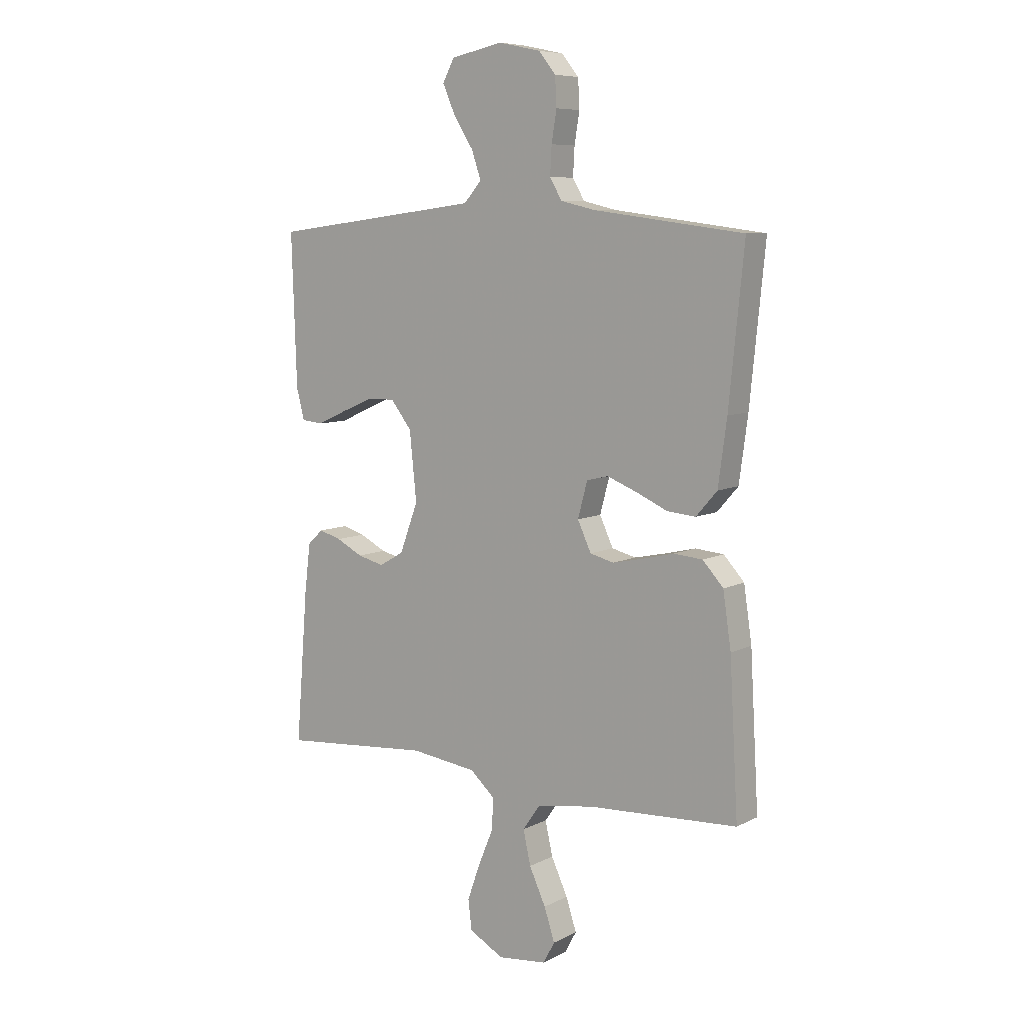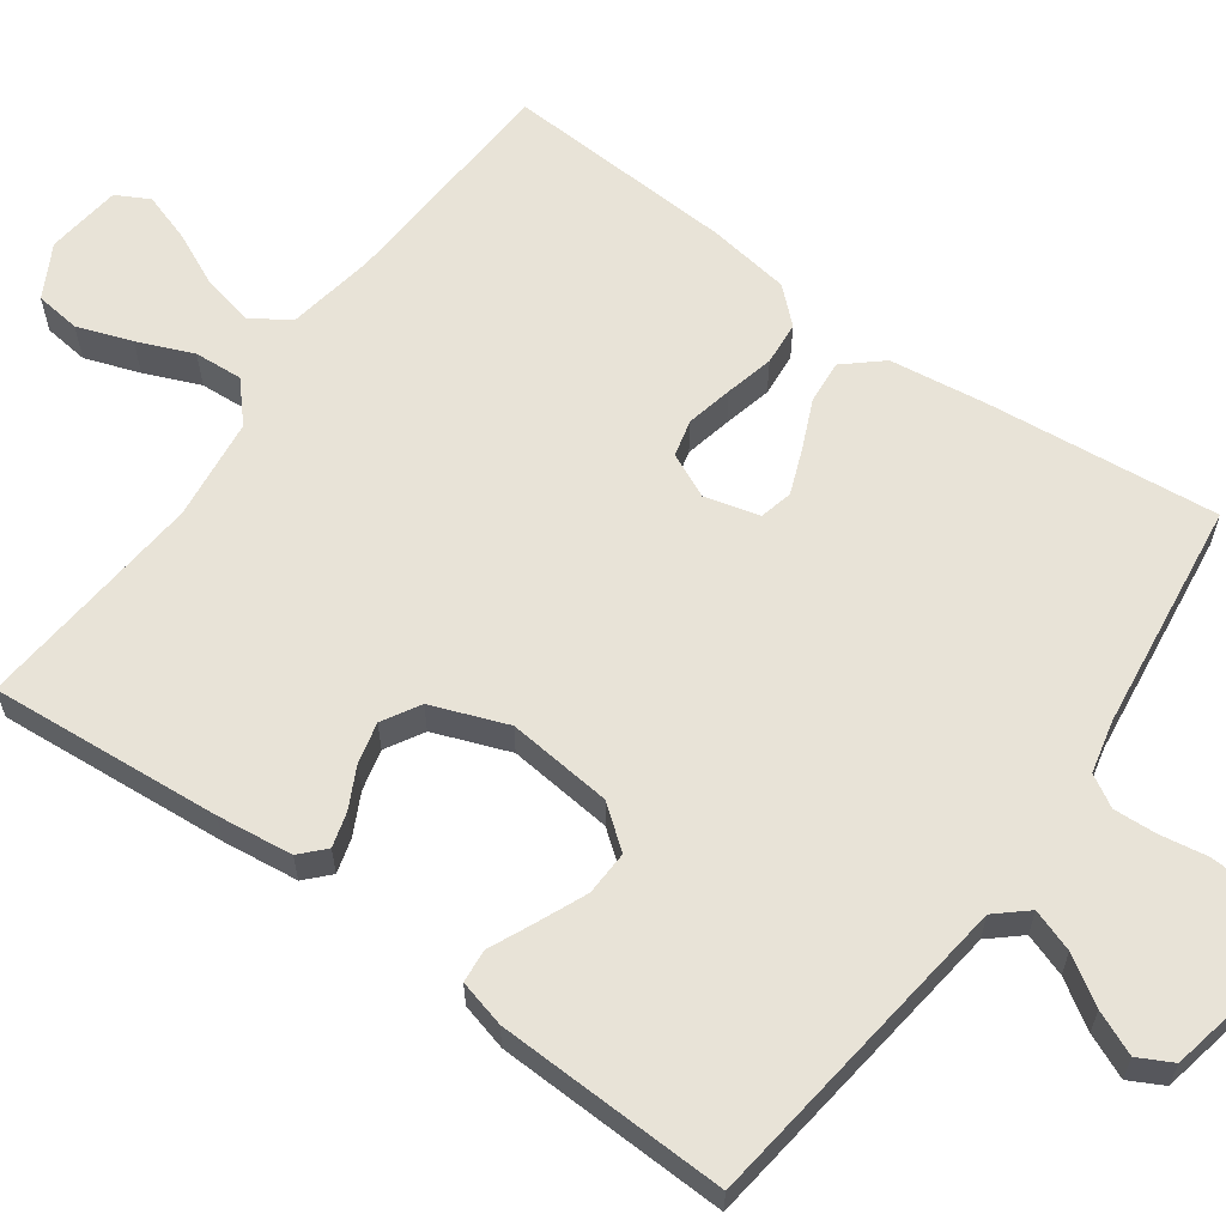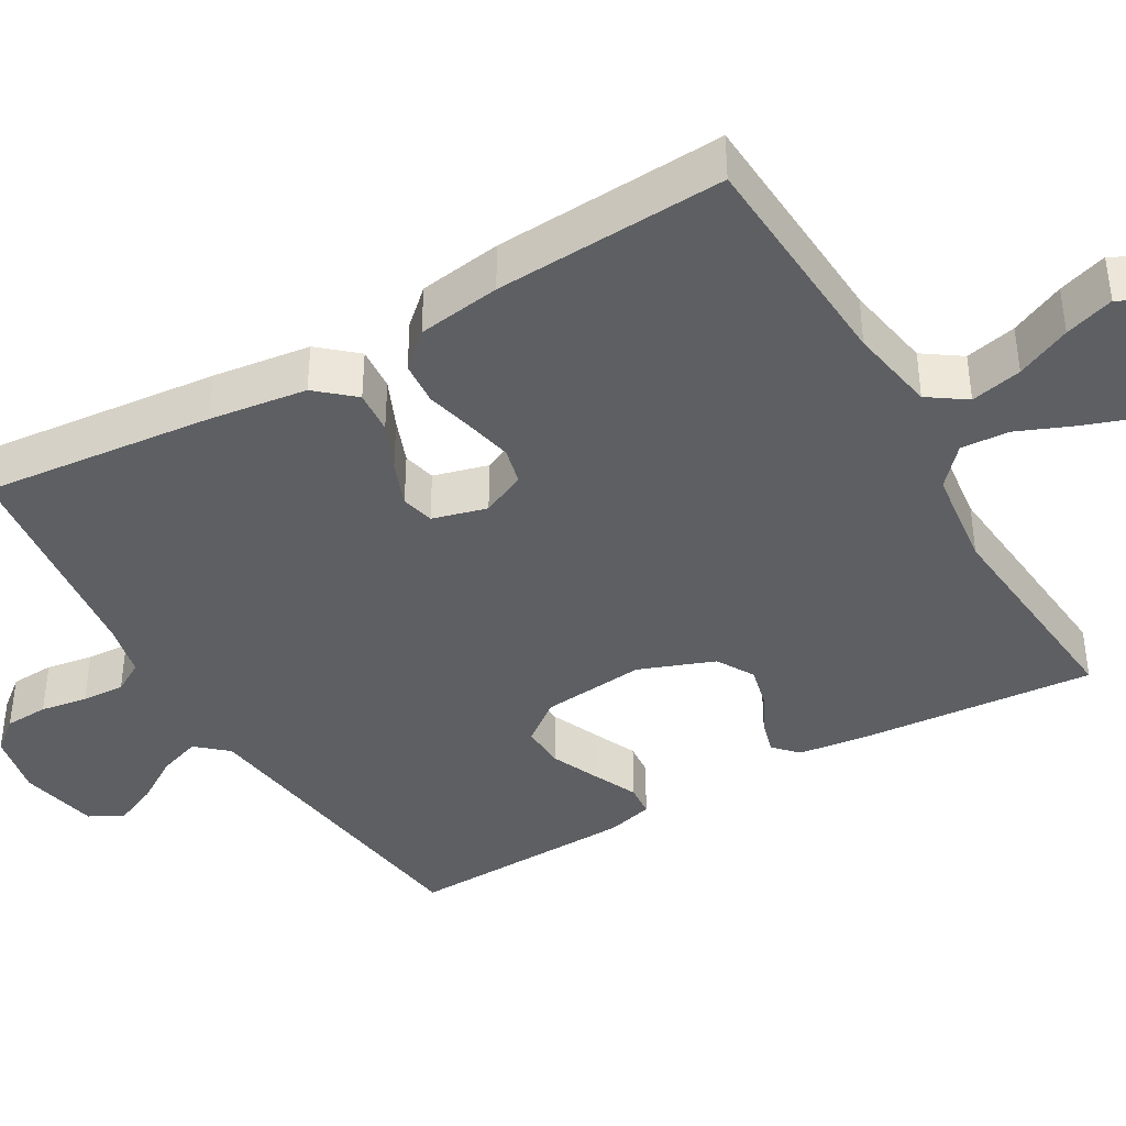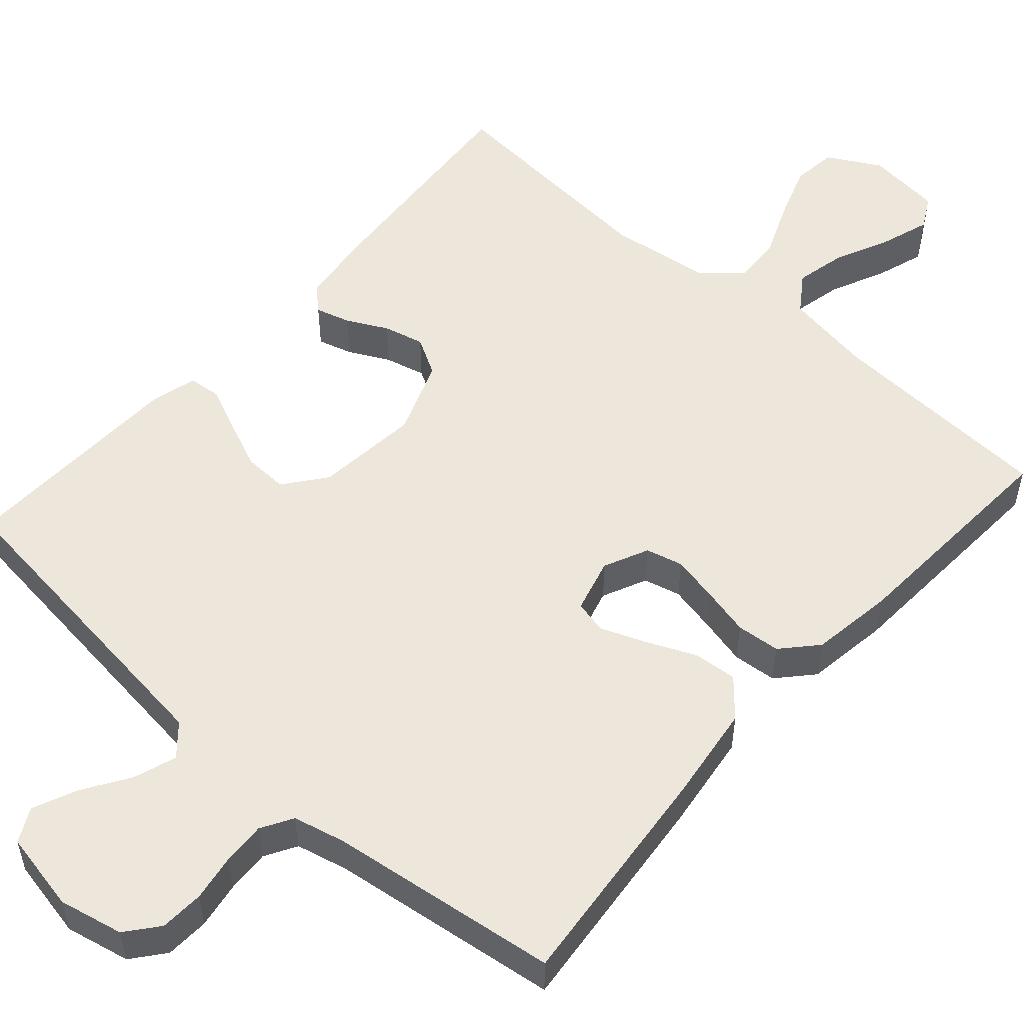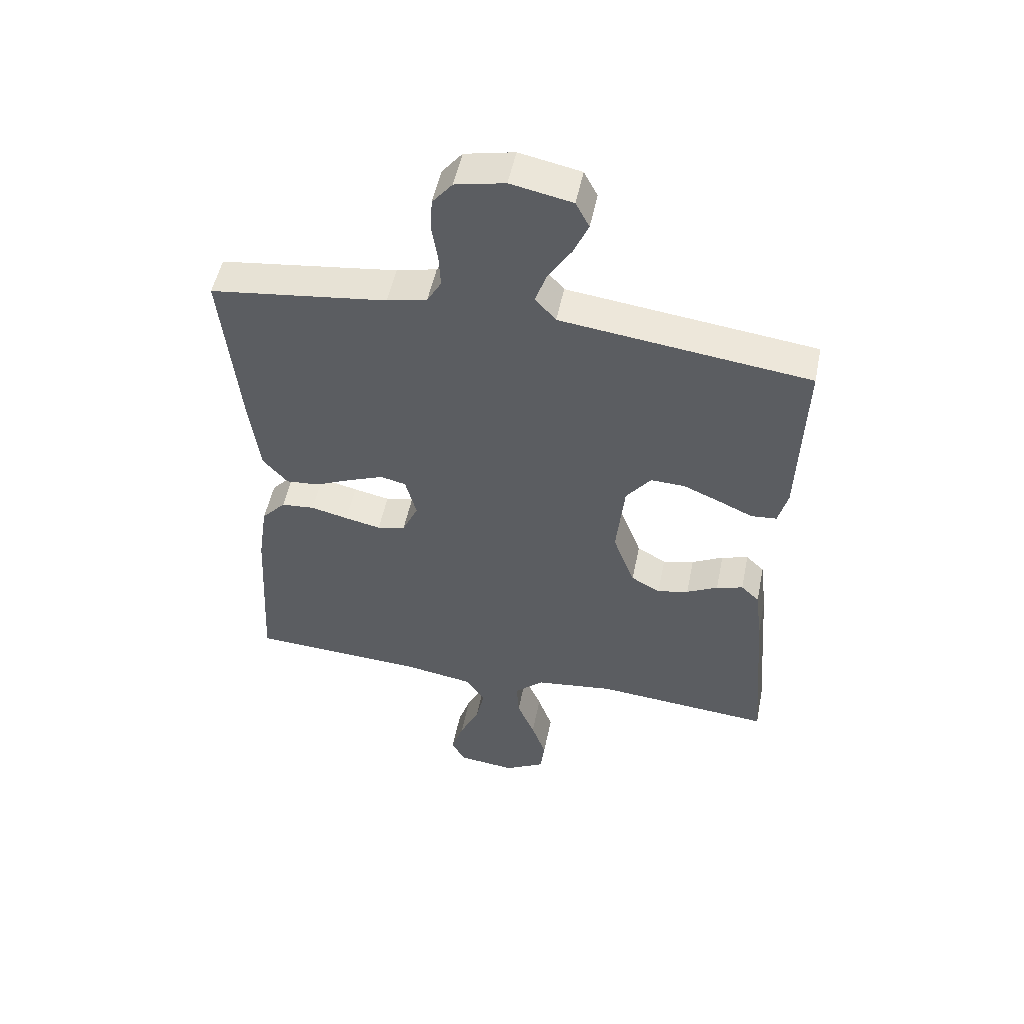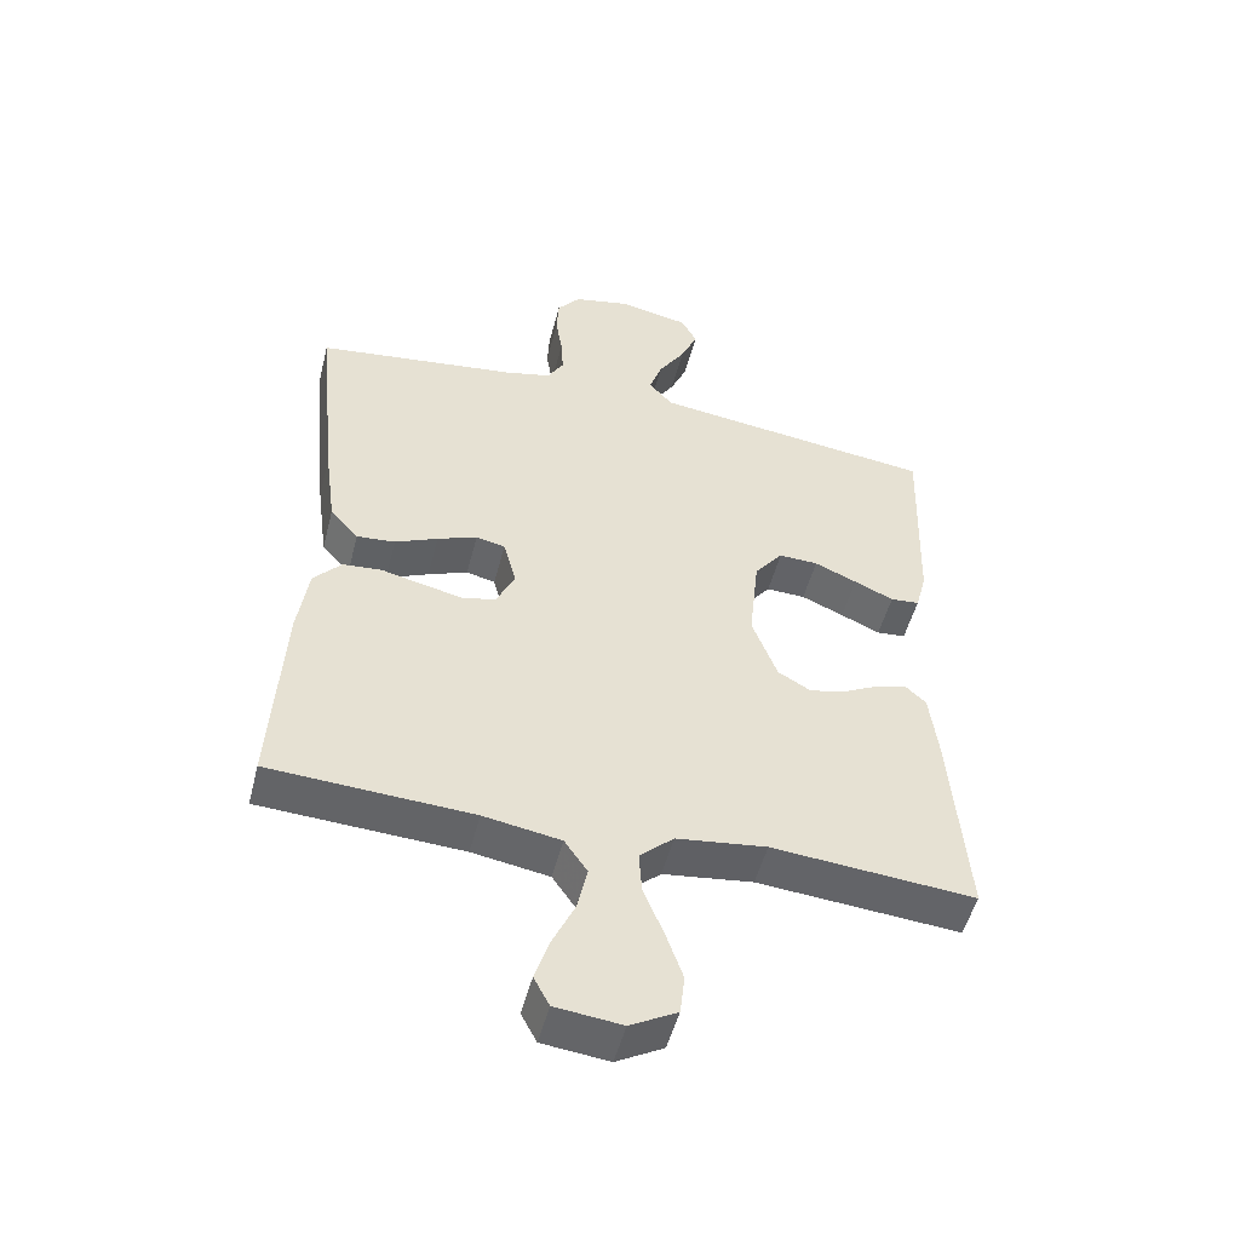
<metadata>
{"format":"obj","ext":"obj","renderer":"f3d","projection":"perspective","resolution":1024,"background":"white","views":[{"elev":8.0,"azim":36.3,"up":"+Z"},{"elev":61.7,"azim":-54.2,"up":"+Y"},{"elev":-40.0,"azim":120.2,"up":"+Y"},{"elev":53.1,"azim":41.5,"up":"+Y"},{"elev":51.6,"azim":-168.5,"up":"+Z"},{"elev":-50.7,"azim":165.7,"up":"+Z"}]}
</metadata>
<code>
v 0.5 0.07 0.5
v 0.47 0.07 0.2
v 0.453 0.07 0.073
v 0.411 0.07 0.025
v 0.354 0.07 0.03
v 0.291 0.07 0.058
v 0.232 0.07 0.081
v 0.189 0.07 0.071
v 0.17 0.07 0
v 0.197 0.07 -0.058
v 0.245 0.07 -0.07
v 0.306 0.07 -0.057
v 0.369 0.07 -0.042
v 0.426 0.07 -0.047
v 0.467 0.07 -0.092
v 0.483 0.07 -0.2
v 0.5 0.07 -0.5
v 0.2 0.07 -0.516
v 0.086 0.07 -0.535
v 0.052 0.07 -0.584
v 0.067 0.07 -0.651
v 0.1 0.07 -0.722
v 0.121 0.07 -0.786
v 0.098 0.07 -0.829
v 0 0.07 -0.84
v -0.069 0.07 -0.802
v -0.076 0.07 -0.743
v -0.051 0.07 -0.672
v -0.021 0.07 -0.6
v -0.017 0.07 -0.537
v -0.067 0.07 -0.492
v -0.2 0.07 -0.475
v -0.5 0.07 -0.5
v -0.476 0.07 -0.2
v -0.464 0.07 -0.102
v -0.433 0.07 -0.073
v -0.388 0.07 -0.086
v -0.335 0.07 -0.113
v -0.282 0.07 -0.126
v -0.233 0.07 -0.098
v -0.196 0.07 0
v -0.21 0.07 0.136
v -0.252 0.07 0.19
v -0.31 0.07 0.188
v -0.373 0.07 0.161
v -0.431 0.07 0.135
v -0.474 0.07 0.139
v -0.49 0.07 0.2
v -0.5 0.07 0.5
v -0.2 0.07 0.537
v -0.079 0.07 0.552
v -0.044 0.07 0.592
v -0.063 0.07 0.647
v -0.102 0.07 0.708
v -0.127 0.07 0.765
v -0.104 0.07 0.809
v 0 0.07 0.83
v 0.084 0.07 0.812
v 0.118 0.07 0.77
v 0.121 0.07 0.713
v 0.111 0.07 0.652
v 0.108 0.07 0.596
v 0.132 0.07 0.555
v 0.2 0.07 0.539
v 0.5 0 0.5
v 0.47 0 0.2
v 0.453 0 0.073
v 0.411 0 0.025
v 0.354 0 0.03
v 0.291 0 0.058
v 0.232 0 0.081
v 0.189 0 0.071
v 0.17 0 0
v 0.197 0 -0.058
v 0.245 0 -0.07
v 0.306 0 -0.057
v 0.369 0 -0.042
v 0.426 0 -0.047
v 0.467 0 -0.092
v 0.483 0 -0.2
v 0.5 0 -0.5
v 0.2 0 -0.516
v 0.086 0 -0.535
v 0.052 0 -0.584
v 0.067 0 -0.651
v 0.1 0 -0.722
v 0.121 0 -0.786
v 0.098 0 -0.829
v 0 0 -0.84
v -0.069 0 -0.802
v -0.076 0 -0.743
v -0.051 0 -0.672
v -0.021 0 -0.6
v -0.017 0 -0.537
v -0.067 0 -0.492
v -0.2 0 -0.475
v -0.5 0 -0.5
v -0.476 0 -0.2
v -0.464 0 -0.102
v -0.433 0 -0.073
v -0.388 0 -0.086
v -0.335 0 -0.113
v -0.282 0 -0.126
v -0.233 0 -0.098
v -0.196 0 0
v -0.21 0 0.136
v -0.252 0 0.19
v -0.31 0 0.188
v -0.373 0 0.161
v -0.431 0 0.135
v -0.474 0 0.139
v -0.49 0 0.2
v -0.5 0 0.5
v -0.2 0 0.537
v -0.079 0 0.552
v -0.044 0 0.592
v -0.063 0 0.647
v -0.102 0 0.708
v -0.127 0 0.765
v -0.104 0 0.809
v 0 0 0.83
v 0.084 0 0.812
v 0.118 0 0.77
v 0.121 0 0.713
v 0.111 0 0.652
v 0.108 0 0.596
v 0.132 0 0.555
v 0.2 0 0.539
f 58 59 60 61
f 58 61 62
f 57 58 62
f 56 57 62
f 53 54 55 56
f 52 53 56 62
f 51 52 62 63
f 47 48 49 50
f 45 46 47 50
f 44 45 50 51
f 43 44 51 63
f 35 36 37 38
f 35 38 39
f 32 33 34 35
f 31 32 35 39
f 30 31 39 40
f 26 27 28 29
f 24 25 26 29
f 24 29 30
f 21 22 23 24
f 20 21 24 30
f 19 20 30 40
f 15 16 17 18
f 12 13 14 15
f 11 12 15 18
f 10 11 18 19
f 3 4 5 6
f 3 6 7
f 64 1 2 3
f 64 3 7
f 42 43 63 64
f 41 42 64 7
f 9 10 19 40
f 8 9 40 41
f 7 8 41
f 125 124 123 122
f 126 125 122
f 126 122 121
f 126 121 120
f 120 119 118 117
f 126 120 117 116
f 127 126 116 115
f 114 113 112 111
f 114 111 110 109
f 115 114 109 108
f 127 115 108 107
f 102 101 100 99
f 103 102 99
f 99 98 97 96
f 103 99 96 95
f 104 103 95 94
f 93 92 91 90
f 93 90 89 88
f 94 93 88
f 88 87 86 85
f 94 88 85 84
f 104 94 84 83
f 82 81 80 79
f 79 78 77 76
f 82 79 76 75
f 83 82 75 74
f 70 69 68 67
f 71 70 67
f 67 66 65 128
f 71 67 128
f 128 127 107 106
f 71 128 106 105
f 104 83 74 73
f 105 104 73 72
f 105 72 71
f 1 65 66 2
f 2 66 67 3
f 3 67 68 4
f 4 68 69 5
f 5 69 70 6
f 6 70 71 7
f 7 71 72 8
f 8 72 73 9
f 9 73 74 10
f 10 74 75 11
f 11 75 76 12
f 12 76 77 13
f 13 77 78 14
f 14 78 79 15
f 15 79 80 16
f 16 80 81 17
f 17 81 82 18
f 18 82 83 19
f 19 83 84 20
f 20 84 85 21
f 21 85 86 22
f 22 86 87 23
f 23 87 88 24
f 24 88 89 25
f 25 89 90 26
f 26 90 91 27
f 27 91 92 28
f 28 92 93 29
f 29 93 94 30
f 30 94 95 31
f 31 95 96 32
f 32 96 97 33
f 33 97 98 34
f 34 98 99 35
f 35 99 100 36
f 36 100 101 37
f 37 101 102 38
f 38 102 103 39
f 39 103 104 40
f 40 104 105 41
f 41 105 106 42
f 42 106 107 43
f 43 107 108 44
f 44 108 109 45
f 45 109 110 46
f 46 110 111 47
f 47 111 112 48
f 48 112 113 49
f 49 113 114 50
f 50 114 115 51
f 51 115 116 52
f 52 116 117 53
f 53 117 118 54
f 54 118 119 55
f 55 119 120 56
f 56 120 121 57
f 57 121 122 58
f 58 122 123 59
f 59 123 124 60
f 60 124 125 61
f 61 125 126 62
f 62 126 127 63
f 63 127 128 64
f 64 128 65 1

</code>
